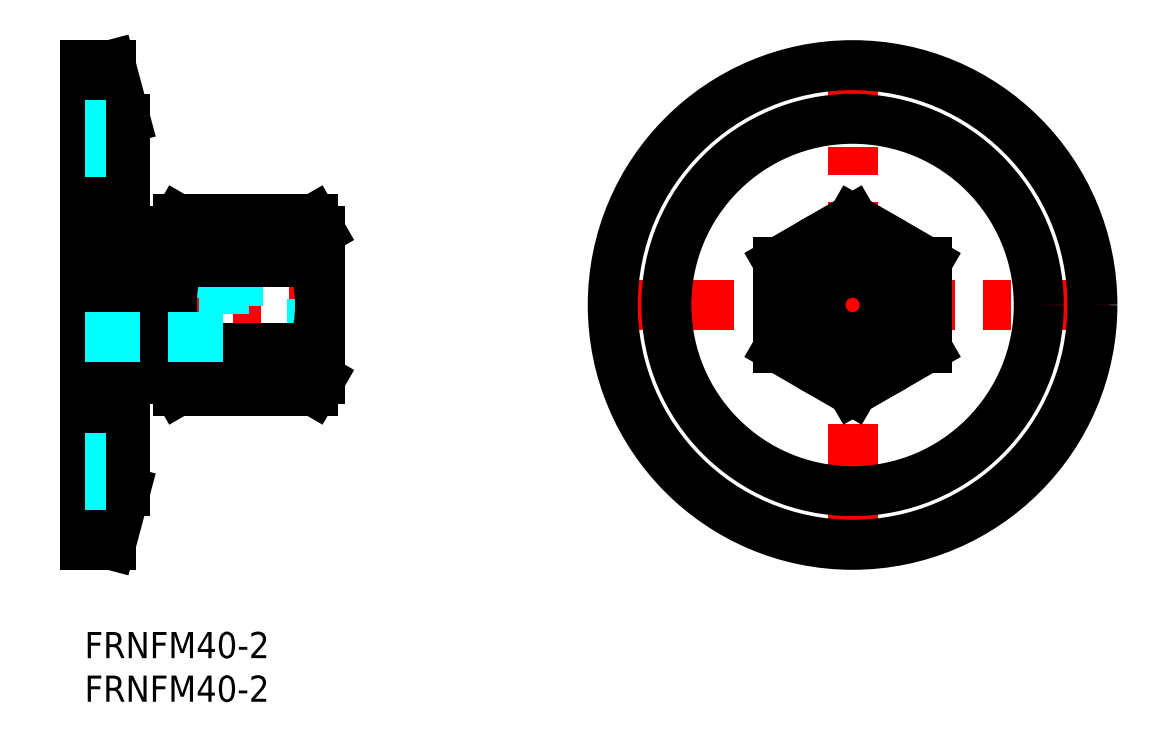
<metadata>
{"format":"dxf","ext":"dxf","renderer":"ezdxf+matplotlib","layout":"modelspace","background":"white","min_lineweight":24,"dpi":150}
</metadata>
<code>
0
SECTION
2
ENTITIES
0
INSERT
8
MSM_CONTINUOUS
2
*U4
10
0
20
0
30
0
0
INSERT
8
MSM_CONTINUOUS
2
*U5
10
0
20
0
30
0
0
LINE
8
MSM_CENTER
10
-2
20
37.5
30
0
11
29
21
37.5
31
0
0
LINE
8
MSM_CONTINUOUS
10
4.715
20
44
30
0
11
10
21
44
31
0
0
LINE
8
MSM_DASHED
10
-7.1e-15
20
41.2
30
0
11
16.02
21
41.2
31
0
0
LINE
8
MSM_CONTINUOUS
10
4.715
20
31
30
0
11
10
21
31
31
0
0
LINE
8
MSM_DASHED
10
17.6
20
43.75
30
0
11
16.02
21
42.84
31
0
0
LINE
8
MSM_DASHED
10
16.02
20
42.84
30
0
11
26.11
21
43.19
31
0
0
LINE
8
MSM_DASHED
10
16.02
20
32.16
30
0
11
17.6
21
31.25
31
0
0
LINE
8
MSM_DASHED
10
16.02
20
32.16
30
0
11
26.11
21
31.81
31
0
0
LINE
8
MSM_DASHED
10
16.02
20
42.84
30
0
11
16.02
21
32.16
31
0
0
LINE
8
MSM_DASHED
10
26.11
20
31.81
30
0
11
27
21
30.92
31
0
0
LINE
8
MSM_DASHED
10
17.6
20
43.75
30
0
11
17.6
21
31.25
31
0
0
LINE
8
MSM_DASHED
10
17.6
20
31.25
30
0
11
27
21
30.92
31
0
0
LINE
8
MSM_DASHED
10
17.6
20
43.75
30
0
11
27
21
44.08
31
0
0
LINE
8
MSM_DASHED
10
26.11
20
43.19
30
0
11
27
21
44.08
31
0
0
LINE
8
MSM_DASHED
10
26.11
20
31.81
30
0
11
26.11
21
43.19
31
0
0
LINE
8
MSM_CONTINUOUS
10
26.24
20
47.31
30
0
11
10.76
21
47.31
31
0
0
LINE
8
MSM_CONTINUOUS
10
10.76
20
42.41
30
0
11
26.24
21
42.41
31
0
0
LINE
8
MSM_CONTINUOUS
10
26.24
20
32.59
30
0
11
10.76
21
32.59
31
0
0
LINE
8
MSM_CONTINUOUS
10
10.76
20
27.69
30
0
11
26.24
21
27.69
31
0
0
ARC
8
MSM_CONTINUOUS
10
26.24
20
37.5
30
0
40
16.24
50
162.4
51
197.6
0
LINE
8
MSM_CONTINUOUS
10
10
20
29
30
0
11
10
21
46
31
0
0
ARC
8
MSM_CONTINUOUS
10
14.34
20
30.14
30
0
40
4.345
50
145.6
51
205.6
0
LINE
8
MSM_CONTINUOUS
10
10
20
29
30
0
11
10.76
21
27.69
31
0
0
LINE
8
MSM_CONTINUOUS
10
10
20
46
30
0
11
10.76
21
47.31
31
0
0
ARC
8
MSM_CONTINUOUS
10
14.34
20
44.86
30
0
40
4.345
50
154.4
51
214.4
0
LINE
8
MSM_CONTINUOUS
10
27
20
29
30
0
11
27
21
46
31
0
0
ARC
8
MSM_CONTINUOUS
10
10.76
20
37.5
30
0
40
16.24
50
342.4
51
17.59
0
ARC
8
MSM_CONTINUOUS
10
22.66
20
30.14
30
0
40
4.345
50
334.4
51
34.38
0
LINE
8
MSM_CONTINUOUS
10
27
20
29
30
0
11
26.24
21
27.69
31
0
0
LINE
8
MSM_CONTINUOUS
10
27
20
46
30
0
11
26.24
21
47.31
31
0
0
ARC
8
MSM_CONTINUOUS
10
22.66
20
44.86
30
0
40
4.345
50
325.6
51
25.62
0
LINE
8
MSM_CENTER
10
58.57
20
37.5
30
0
11
117.6
21
37.5
31
0
0
LINE
8
MSM_CENTER
10
88.07
20
8
30
0
11
88.07
21
67
31
0
0
CIRCLE
8
MSM_NARROW
10
88.07
20
37.5
30
0
40
6.579
0
CIRCLE
8
MSM_CONTINUOUS
10
88.07
20
37.5
30
0
40
5.723
0
CIRCLE
8
MSM_CONTINUOUS
10
88.07
20
37.5
30
0
40
8.5
0
LINE
8
MSM_CONTINUOUS
10
88.07
20
47.31
30
0
11
79.57
21
42.41
31
0
0
LINE
8
MSM_CONTINUOUS
10
79.57
20
42.41
30
0
11
79.57
21
32.59
31
0
0
LINE
8
MSM_CONTINUOUS
10
96.57
20
42.41
30
0
11
88.07
21
47.31
31
0
0
LINE
8
MSM_CONTINUOUS
10
79.57
20
32.59
30
0
11
88.07
21
27.69
31
0
0
LINE
8
MSM_CONTINUOUS
10
88.07
20
27.69
30
0
11
96.57
21
32.59
31
0
0
LINE
8
MSM_CONTINUOUS
10
96.57
20
32.59
30
0
11
96.57
21
42.41
31
0
0
LINE
8
MSM_DASHED
10
2.5
20
58.1
30
0
11
2.5
21
16.9
31
0
0
LINE
8
MSM_CONTINUOUS
10
3
20
65
30
0
11
3
21
10
31
0
0
LINE
8
MSM_CONTINUOUS
10
-6.6e-15
20
65
30
0
11
-6.6e-15
21
10
31
0
0
LINE
8
MSM_CONTINUOUS
10
4.648
20
58.85
30
0
11
4.648
21
16.15
31
0
0
LINE
8
MSM_CONTINUOUS
10
3
20
10
30
0
11
4.648
21
16.15
31
0
0
LINE
8
MSM_CONTINUOUS
10
-6.6e-15
20
10
30
0
11
3
21
10
31
0
0
LINE
8
MSM_DASHED
10
2.5
20
16.9
30
0
11
-1.203e-13
21
16.9
31
0
0
LINE
8
MSM_CONTINUOUS
10
3
20
65
30
0
11
4.648
21
58.85
31
0
0
LINE
8
MSM_DASHED
10
2.5
20
58.1
30
0
11
-6.6e-15
21
58.1
31
0
0
LINE
8
MSM_CONTINUOUS
10
-6.6e-15
20
65
30
0
11
3
21
65
31
0
0
CIRCLE
8
MSM_CONTINUOUS
10
88.07
20
37.5
30
0
40
21.35
0
CIRCLE
8
MSM_CONTINUOUS
10
88.07
20
37.5
30
0
40
27.5
0
LINE
8
MSM_DASHED
10
-7.1e-15
20
33.8
30
0
11
16.02
21
33.8
31
0
0
CIRCLE
8
MSM_CONTINUOUS
10
88.07
20
37.5
30
0
40
3.7
0
LINE
8
MSM_DASHED
10
-6.7e-15
20
55
30
0
11
2.5
21
55
31
0
0
LINE
8
MSM_DASHED
10
-6.7e-15
20
20
30
0
11
2.5
21
20
31
0
0
ENDSEC
0
EOF

</code>
